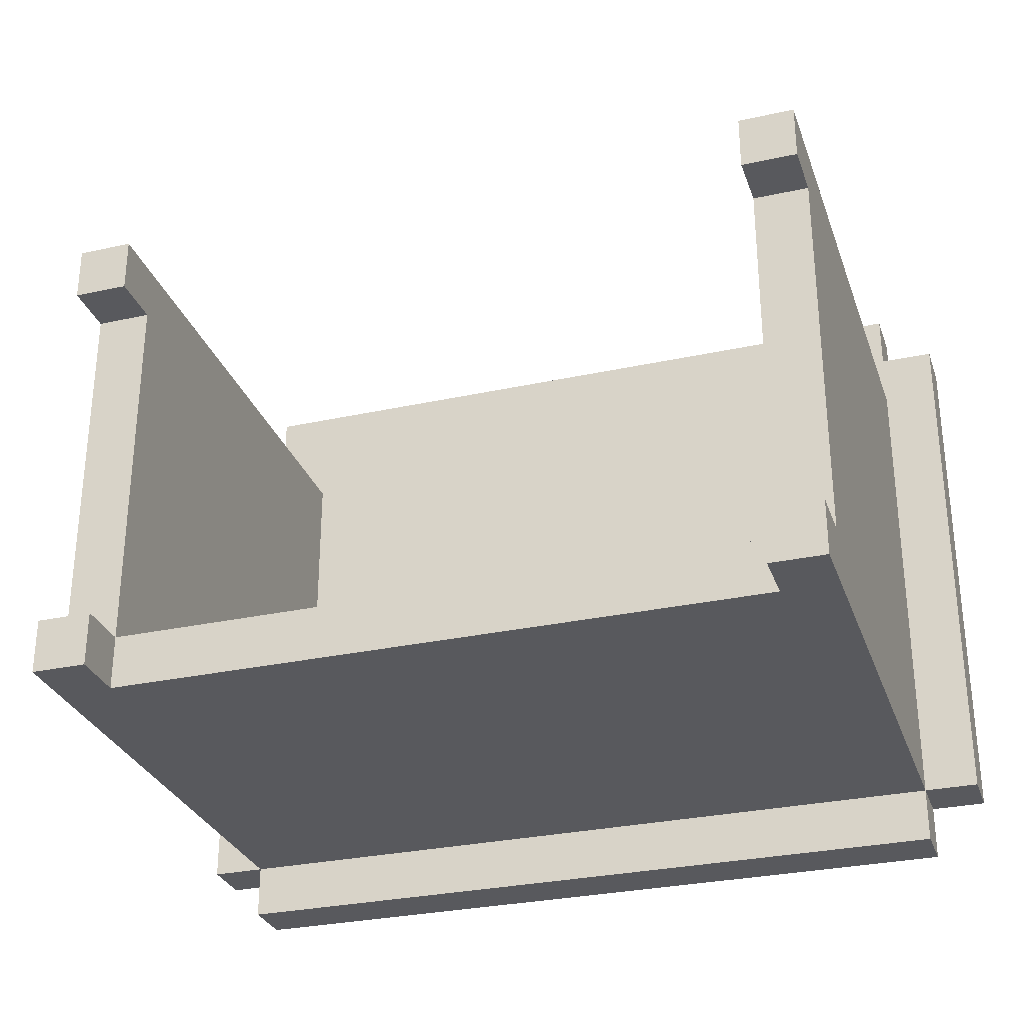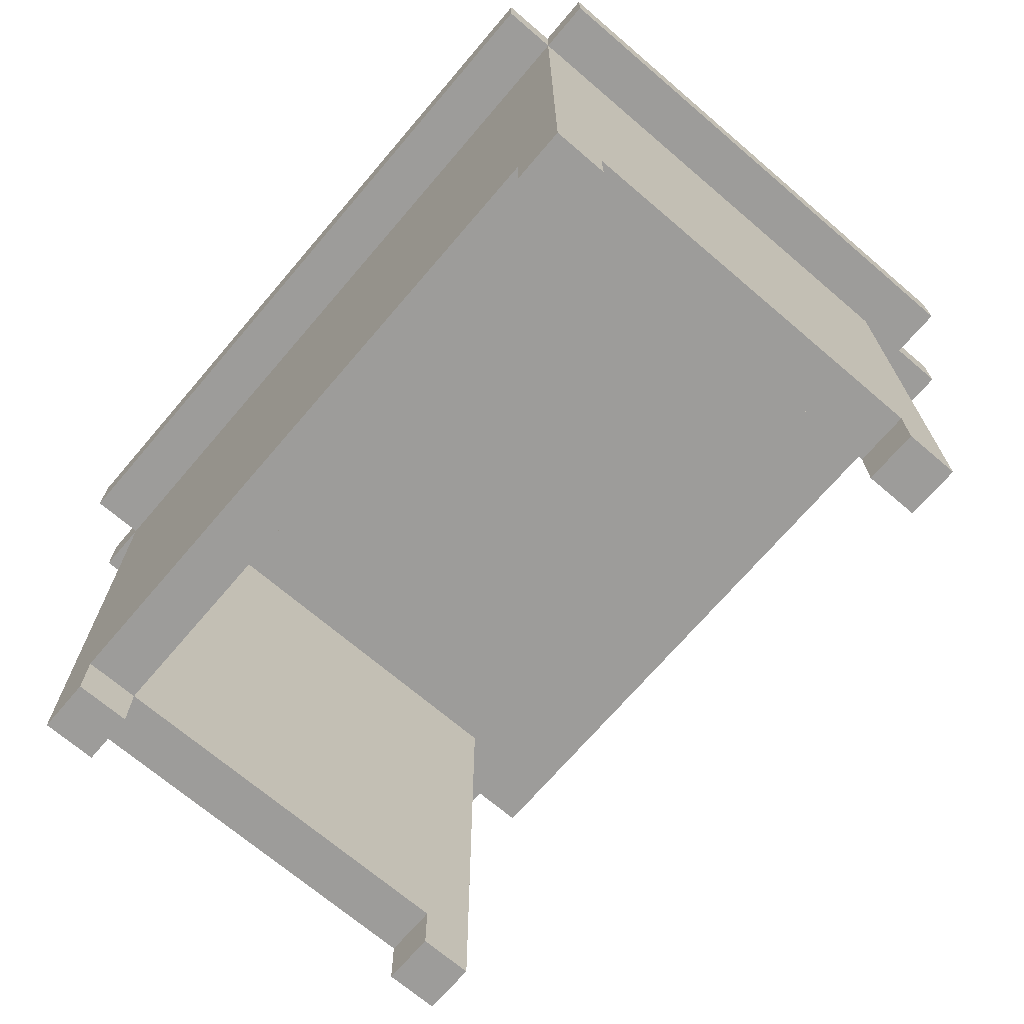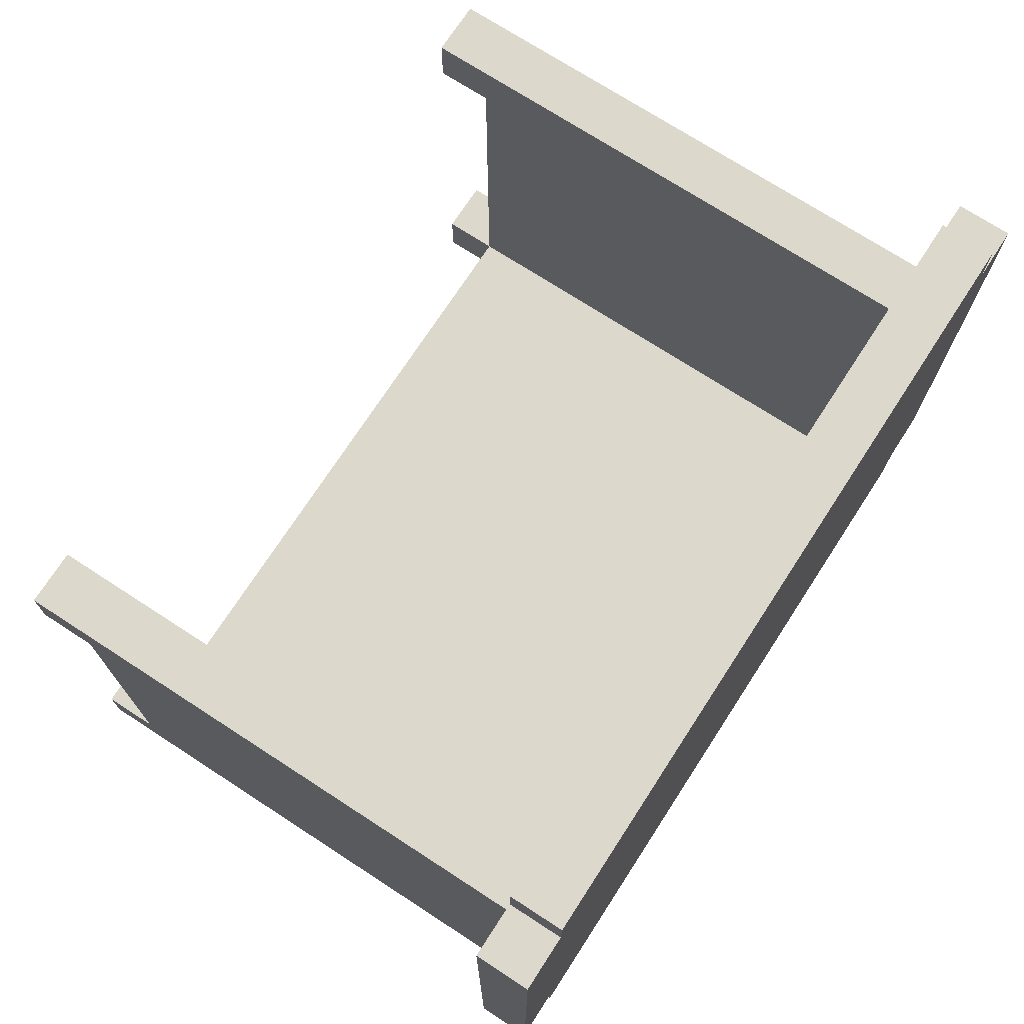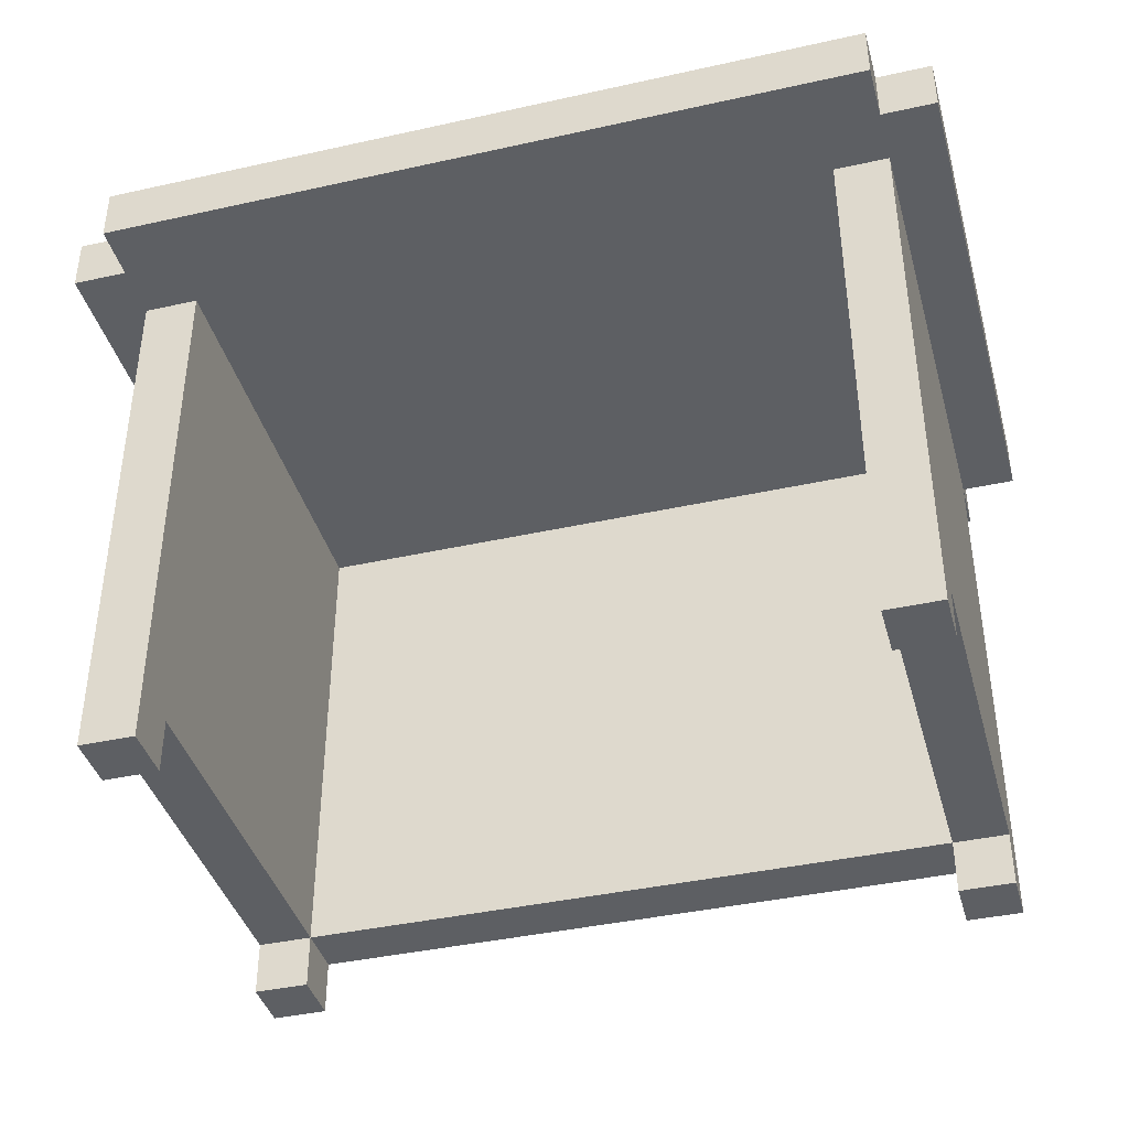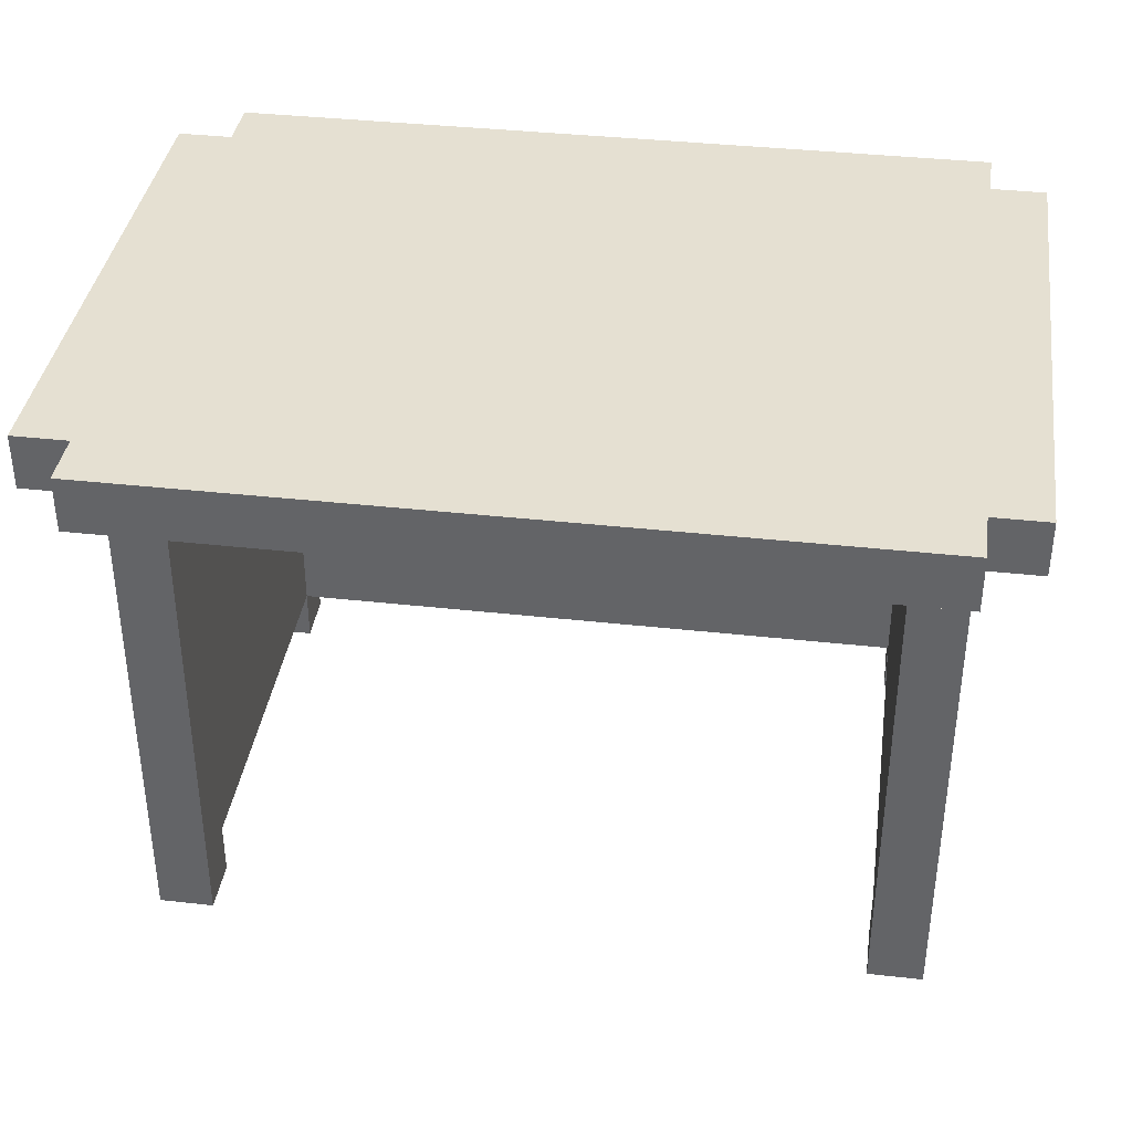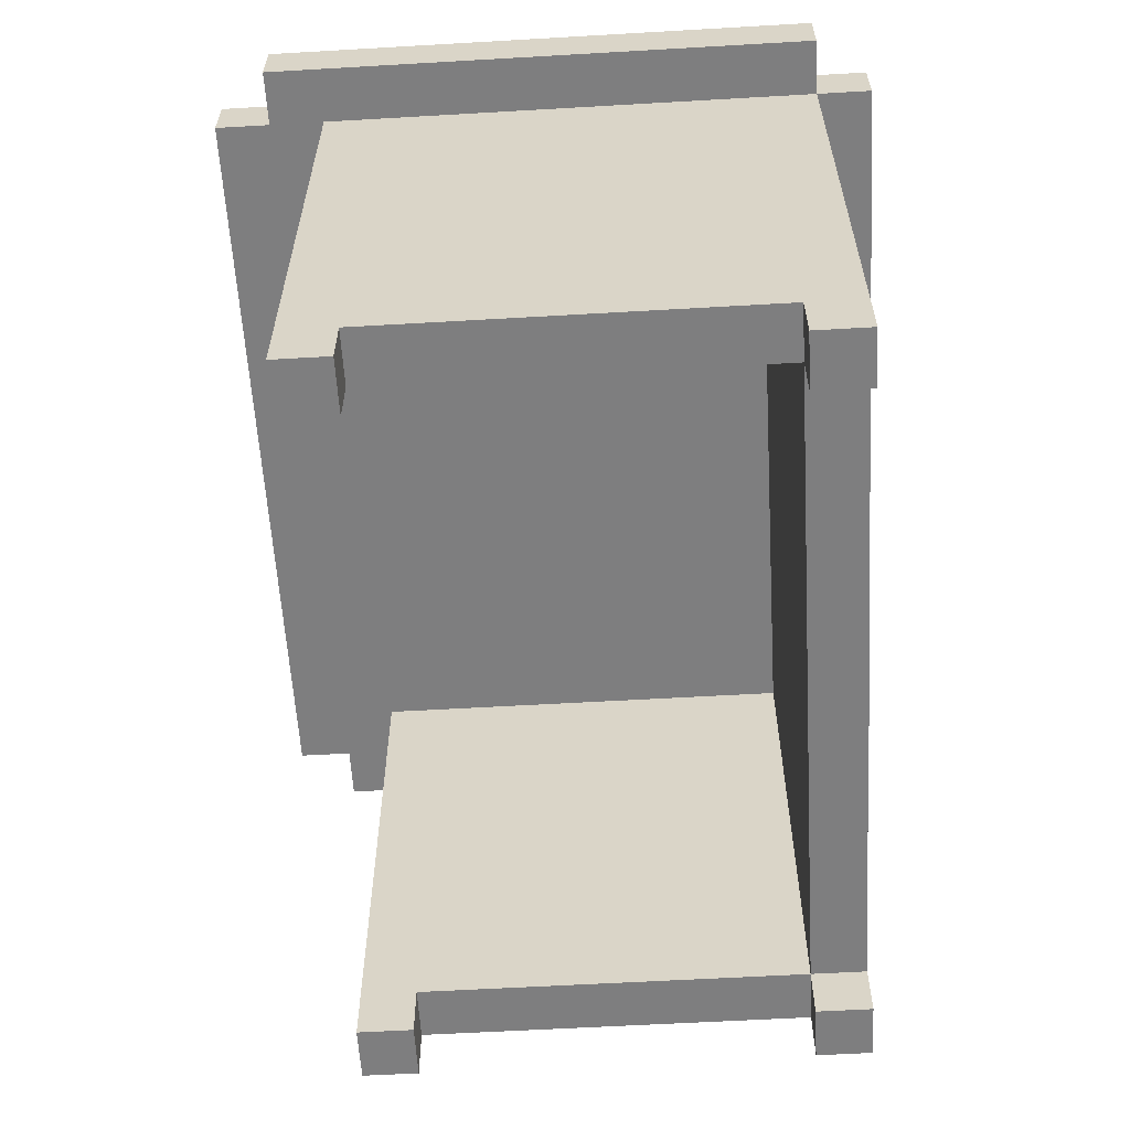
<metadata>
{"format":"obj","ext":"obj","renderer":"f3d","projection":"perspective","resolution":1024,"background":"white","views":[{"elev":-29.9,"azim":17.7,"up":"+Z"},{"elev":-70.1,"azim":-130.5,"up":"+Y"},{"elev":72.7,"azim":123.0,"up":"+Z"},{"elev":-40.2,"azim":15.3,"up":"+Y"},{"elev":37.7,"azim":8.1,"up":"+Y"},{"elev":-59.5,"azim":93.4,"up":"+Y"}]}
</metadata>
<code>
o
v -0.8 0.2 0.5
v -0.8 0.2 -0.5
v -0.8 0.3 0.5
v -0.8 0.3 -0.5
v -0.7 -0.8 0.4
v -0.7 -0.8 0.3
v -0.7 -0.8 -0.4
v -0.7 -0.8 -0.5
v -0.7 -0.7 0.4
v -0.7 -0.7 0.3
v -0.7 -0.7 -0.4
v -0.7 -0.7 -0.5
v -0.7 0.2 0.6
v -0.7 0.2 0.5
v -0.7 0.2 0.4
v -0.7 0.2 0.3
v -0.7 0.2 -0.4
v -0.7 0.2 -0.5
v -0.7 0.2 -0.6
v -0.7 0.3 0.6
v -0.7 0.3 0.5
v -0.7 0.3 -0.5
v -0.7 0.3 -0.6
v 0.6 -0.8 0.4
v 0.6 -0.8 0.3
v 0.6 -0.8 -0.4
v 0.6 -0.8 -0.5
v 0.6 -0.7 0.4
v 0.6 -0.7 0.3
v 0.6 -0.7 -0.4
v 0.6 -0.7 -0.5
v 0.6 0.2 0.4
v 0.6 0.2 0.3
v 0.6 0.2 -0.4
v -0.6 -0.8 0.4
v -0.6 -0.8 0.3
v -0.6 -0.8 -0.4
v -0.6 -0.8 -0.5
v -0.6 -0.7 0.4
v -0.6 -0.7 0.3
v -0.6 -0.7 -0.4
v -0.6 -0.7 -0.5
v -0.6 0.2 0.4
v -0.6 0.2 0.3
v -0.6 0.2 -0.4
v 0.7 -0.8 0.4
v 0.7 -0.8 0.3
v 0.7 -0.8 -0.4
v 0.7 -0.8 -0.5
v 0.7 -0.7 0.4
v 0.7 -0.7 0.3
v 0.7 -0.7 -0.4
v 0.7 -0.7 -0.5
v 0.7 0.2 0.6
v 0.7 0.2 0.5
v 0.7 0.2 0.4
v 0.7 0.2 0.3
v 0.7 0.2 -0.4
v 0.7 0.2 -0.5
v 0.7 0.2 -0.6
v 0.7 0.3 0.6
v 0.7 0.3 0.5
v 0.7 0.3 -0.5
v 0.7 0.3 -0.6
v 0.8 0.2 0.5
v 0.8 0.2 -0.5
v 0.8 0.3 0.5
v 0.8 0.3 -0.5
v -0.7 0.2 0.6
v -0.7 0.3 0.6
v 0.7 0.2 0.6
v 0.7 0.3 0.6
v -0.8 0.2 0.5
v -0.8 0.3 0.5
v -0.7 0.2 0.5
v -0.7 0.3 0.5
v 0.7 0.2 0.5
v 0.7 0.3 0.5
v 0.8 0.2 0.5
v 0.8 0.3 0.5
v -0.7 -0.8 0.4
v -0.7 -0.7 0.4
v -0.7 0.2 0.4
v -0.6 -0.8 0.4
v -0.6 -0.7 0.4
v -0.6 0.2 0.4
v 0.6 -0.8 0.4
v 0.6 -0.7 0.4
v 0.6 0.2 0.4
v 0.7 -0.8 0.4
v 0.7 -0.7 0.4
v 0.7 0.2 0.4
v -0.7 -0.8 -0.4
v -0.7 -0.7 -0.4
v -0.6 -0.8 -0.4
v -0.6 -0.7 -0.4
v -0.6 0.2 -0.4
v 0.6 -0.8 -0.4
v 0.6 -0.7 -0.4
v 0.6 0.2 -0.4
v 0.7 -0.8 -0.4
v 0.7 -0.7 -0.4
v -0.7 -0.8 0.3
v -0.7 -0.7 0.3
v -0.6 -0.8 0.3
v -0.6 -0.7 0.3
v 0.6 -0.8 0.3
v 0.6 -0.7 0.3
v 0.7 -0.8 0.3
v 0.7 -0.7 0.3
v -0.8 0.2 -0.5
v -0.8 0.3 -0.5
v -0.7 -0.8 -0.5
v -0.7 -0.7 -0.5
v -0.7 0.2 -0.5
v -0.7 0.3 -0.5
v -0.6 -0.8 -0.5
v -0.6 -0.7 -0.5
v -0.6 0.2 -0.5
v 0.6 -0.8 -0.5
v 0.6 -0.7 -0.5
v 0.6 0.2 -0.5
v 0.7 -0.8 -0.5
v 0.7 -0.7 -0.5
v 0.7 0.2 -0.5
v 0.7 0.3 -0.5
v 0.8 0.2 -0.5
v 0.8 0.3 -0.5
v -0.7 0.2 -0.6
v -0.7 0.3 -0.6
v 0.7 0.2 -0.6
v 0.7 0.3 -0.6
v -0.7 -0.8 0.4
v -0.6 -0.8 0.4
v 0.6 -0.8 0.4
v 0.7 -0.8 0.4
v -0.7 -0.8 0.3
v -0.6 -0.8 0.3
v 0.6 -0.8 0.3
v 0.7 -0.8 0.3
v -0.7 -0.8 -0.4
v -0.6 -0.8 -0.4
v 0.6 -0.8 -0.4
v 0.7 -0.8 -0.4
v -0.7 -0.8 -0.5
v -0.6 -0.8 -0.5
v 0.6 -0.8 -0.5
v 0.7 -0.8 -0.5
v -0.7 -0.7 0.3
v -0.6 -0.7 0.3
v 0.6 -0.7 0.3
v 0.7 -0.7 0.3
v -0.7 -0.7 -0.4
v -0.6 -0.7 -0.4
v 0.6 -0.7 -0.4
v 0.7 -0.7 -0.4
v -0.6 -0.7 -0.5
v 0.6 -0.7 -0.5
v -0.7 0.2 0.6
v 0.7 0.2 0.6
v -0.8 0.2 0.5
v -0.7 0.2 0.5
v 0.7 0.2 0.5
v 0.8 0.2 0.5
v -0.7 0.2 0.4
v -0.6 0.2 0.4
v 0.6 0.2 0.4
v 0.7 0.2 0.4
v -0.7 0.2 0.3
v -0.6 0.2 0.3
v 0.6 0.2 0.3
v 0.7 0.2 0.3
v -0.7 0.2 -0.4
v -0.6 0.2 -0.4
v 0.6 0.2 -0.4
v 0.7 0.2 -0.4
v -0.8 0.2 -0.5
v -0.7 0.2 -0.5
v -0.6 0.2 -0.5
v 0.6 0.2 -0.5
v 0.7 0.2 -0.5
v 0.8 0.2 -0.5
v -0.7 0.2 -0.6
v 0.7 0.2 -0.6
v -0.7 0.3 0.6
v 0.7 0.3 0.6
v -0.8 0.3 0.5
v -0.7 0.3 0.5
v 0.7 0.3 0.5
v 0.8 0.3 0.5
v -0.8 0.3 -0.5
v -0.7 0.3 -0.5
v 0.7 0.3 -0.5
v 0.8 0.3 -0.5
v -0.7 0.3 -0.6
v 0.7 0.3 -0.6
f 3 2 1
f 4 2 3
f 9 6 5
f 10 6 9
f 11 8 7
f 12 8 11
f 15 10 9
f 16 11 10
f 16 10 15
f 17 12 11
f 17 11 16
f 18 12 17
f 20 14 13
f 21 14 20
f 22 19 18
f 23 19 22
f 28 25 24
f 29 25 28
f 30 27 26
f 31 27 30
f 32 29 28
f 33 30 29
f 33 29 32
f 34 30 33
f 35 36 39
f 39 36 40
f 37 38 41
f 41 38 42
f 39 40 43
f 40 41 44
f 43 40 44
f 44 41 45
f 46 47 50
f 50 47 51
f 48 49 52
f 52 49 53
f 50 51 56
f 51 52 57
f 56 51 57
f 52 53 58
f 57 52 58
f 58 53 59
f 54 55 61
f 61 55 62
f 59 60 63
f 63 60 64
f 65 66 67
f 67 66 68
f 71 70 69
f 72 70 71
f 75 74 73
f 76 74 75
f 79 78 77
f 80 78 79
f 84 82 81
f 85 83 82
f 85 82 84
f 86 83 85
f 90 88 87
f 91 89 88
f 91 88 90
f 92 89 91
f 95 94 93
f 96 94 95
f 99 97 96
f 100 97 99
f 101 99 98
f 102 99 101
f 103 104 105
f 105 104 106
f 107 108 109
f 109 108 110
f 111 112 115
f 115 112 116
f 113 114 117
f 114 115 118
f 117 114 118
f 118 115 119
f 118 119 121
f 121 119 122
f 120 121 123
f 121 122 124
f 123 121 124
f 124 122 125
f 125 126 127
f 127 126 128
f 129 130 131
f 131 130 132
f 137 134 133
f 138 134 137
f 139 136 135
f 140 136 139
f 145 142 141
f 146 142 145
f 147 144 143
f 148 144 147
f 153 150 149
f 154 150 153
f 155 152 151
f 156 152 155
f 157 155 154
f 158 155 157
f 162 160 159
f 163 160 162
f 165 162 161
f 165 164 163
f 165 163 162
f 166 164 165
f 167 164 166
f 168 164 167
f 169 165 161
f 170 167 166
f 171 167 170
f 172 164 168
f 173 169 161
f 174 171 170
f 175 171 174
f 176 164 172
f 177 173 161
f 178 173 177
f 181 164 176
f 182 164 181
f 183 180 179
f 183 181 180
f 183 179 178
f 184 181 183
f 185 186 188
f 188 186 189
f 187 188 191
f 189 190 191
f 188 189 191
f 191 190 192
f 192 190 193
f 193 190 194
f 192 193 195
f 195 193 196

</code>
